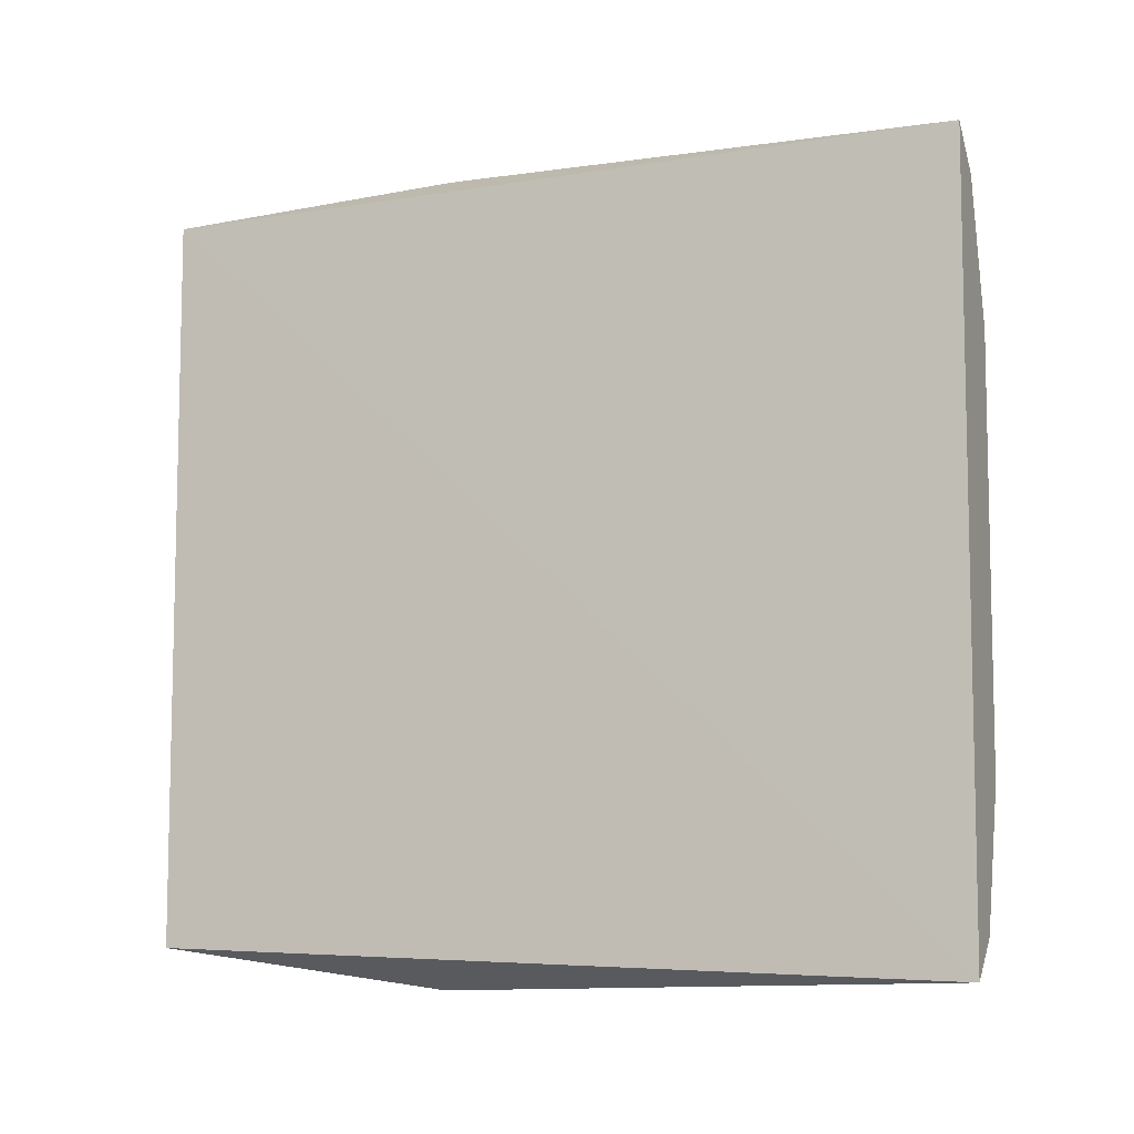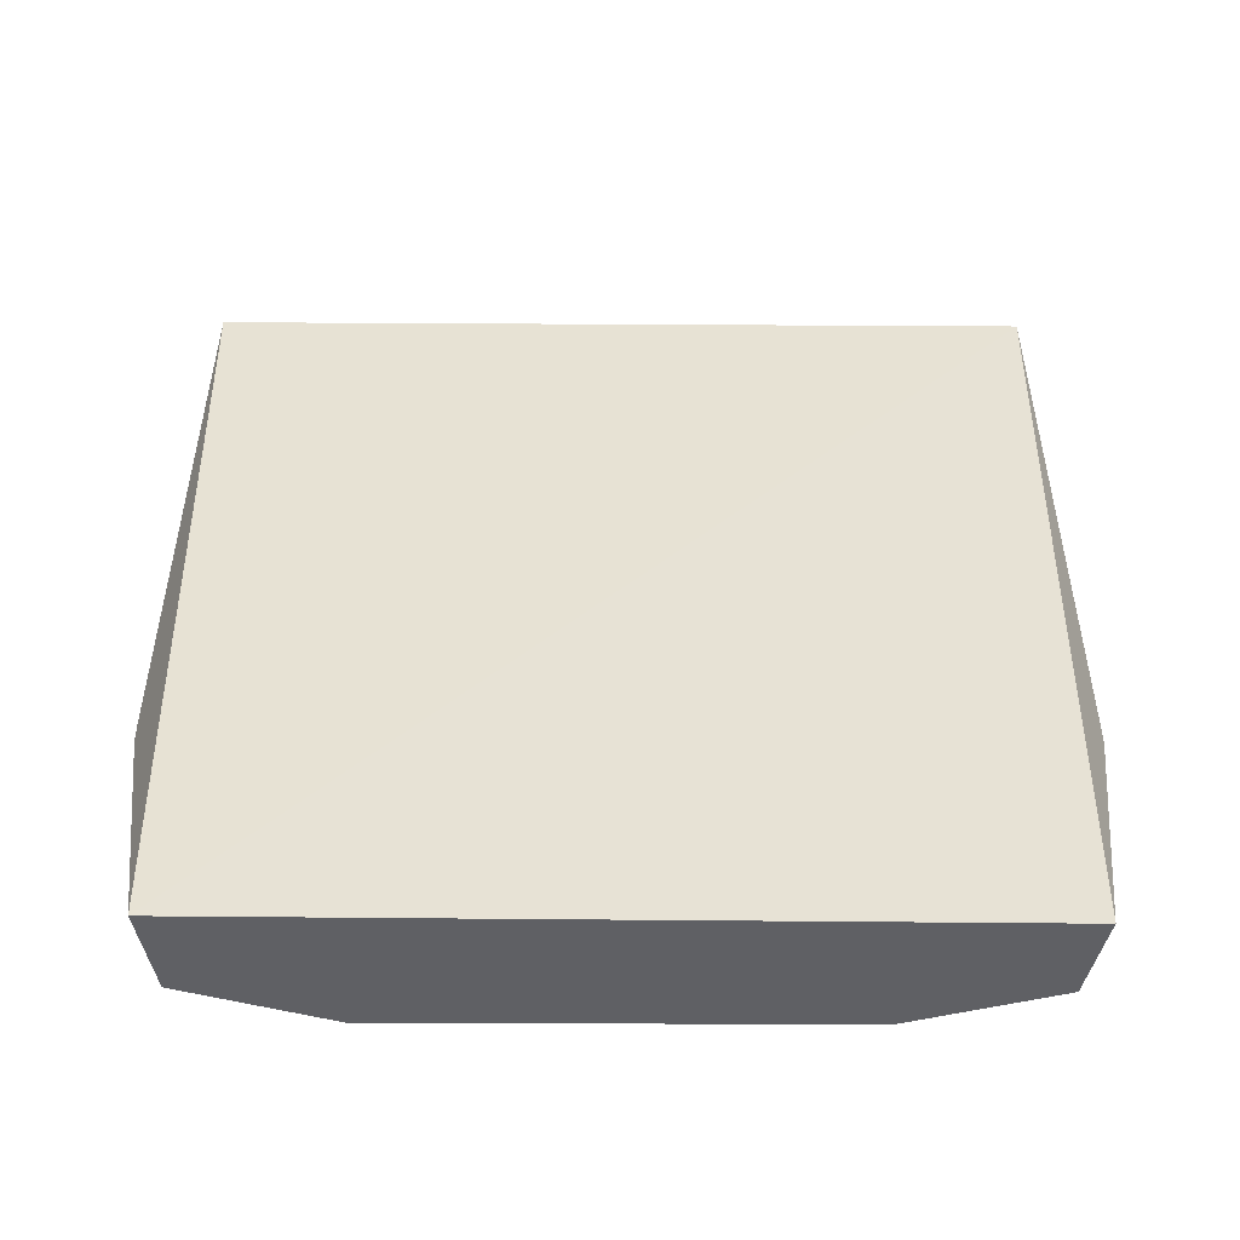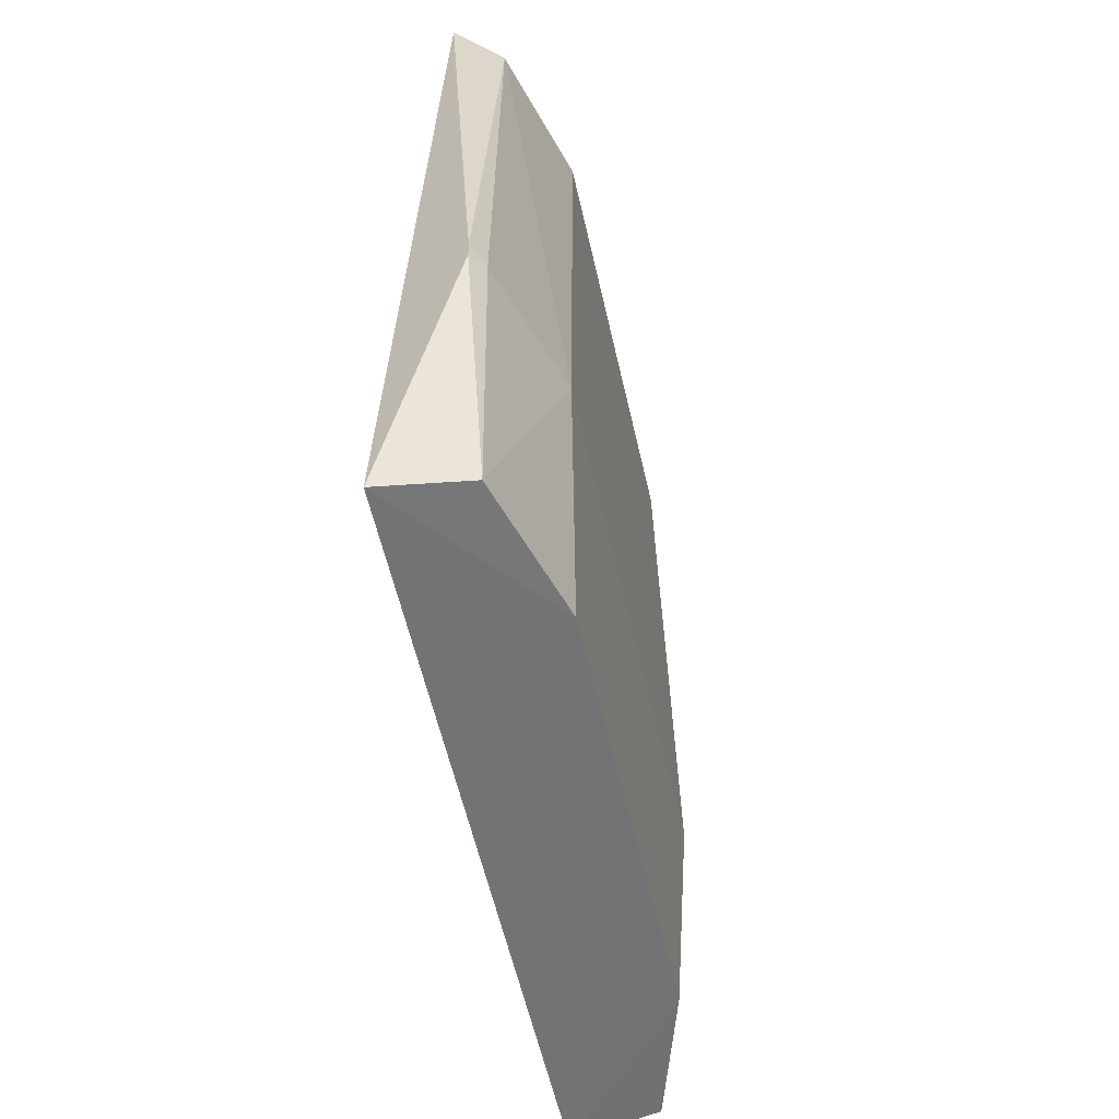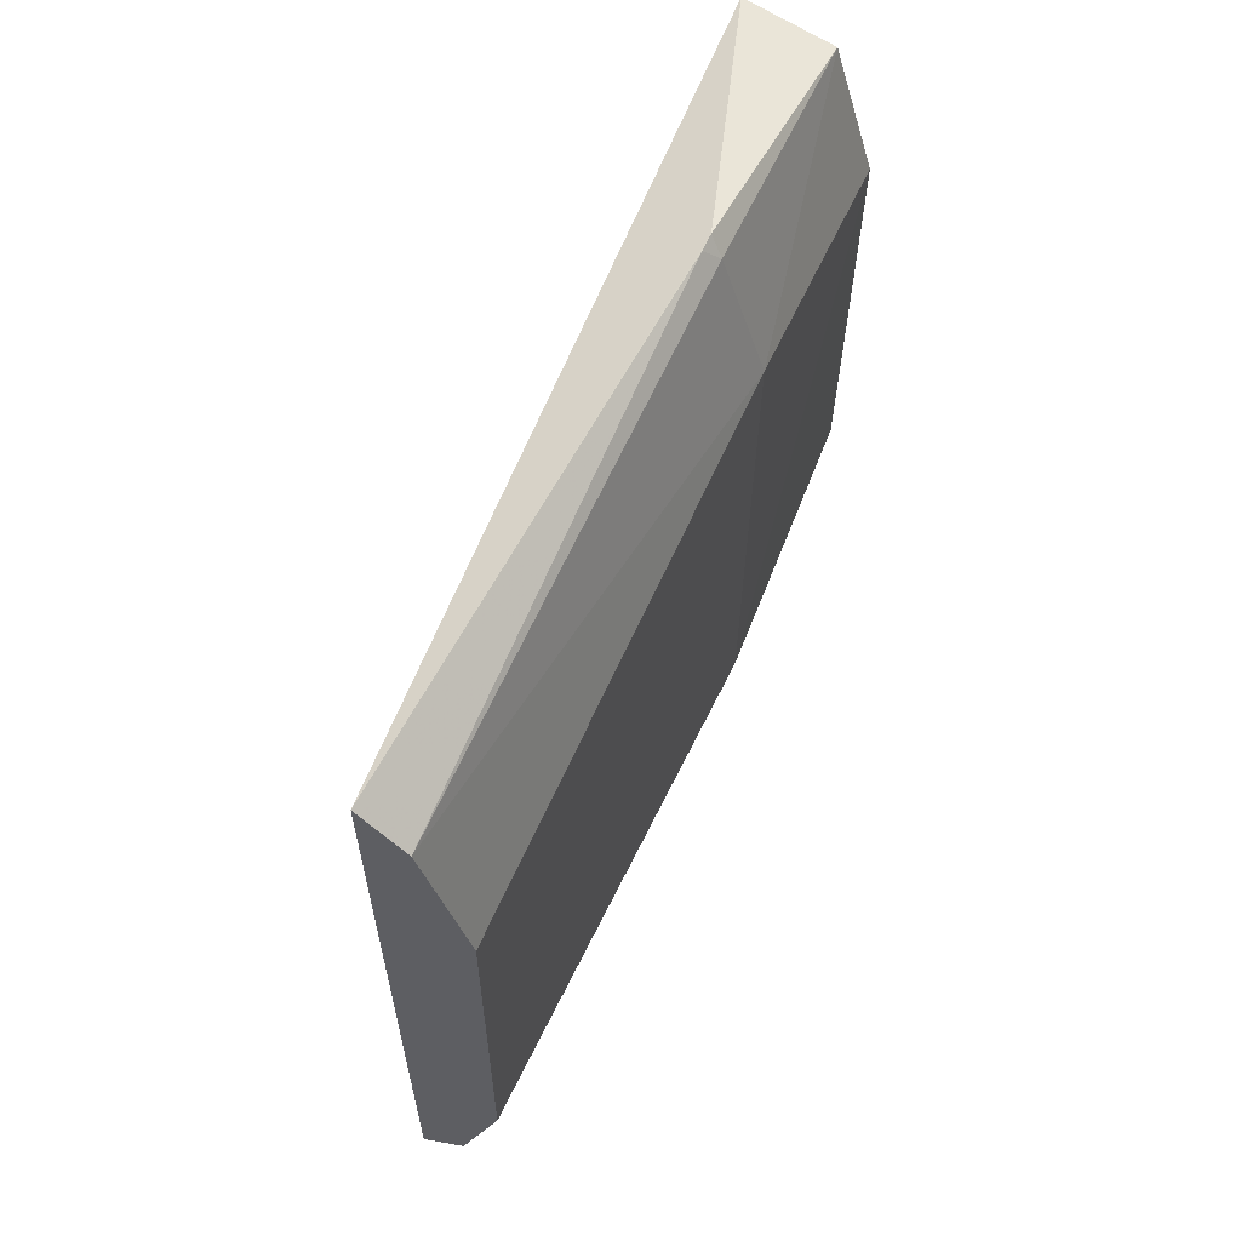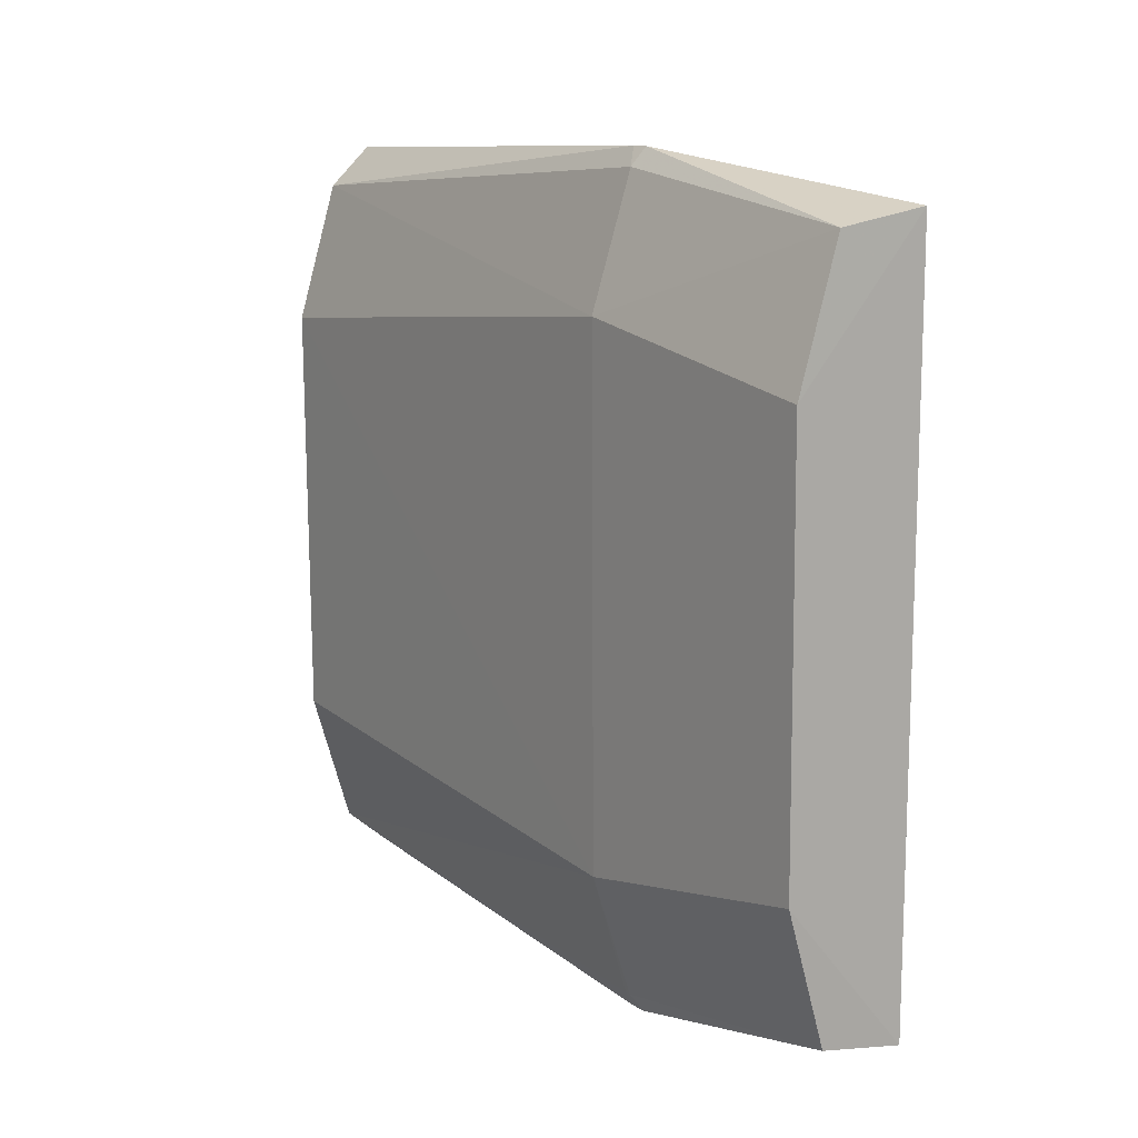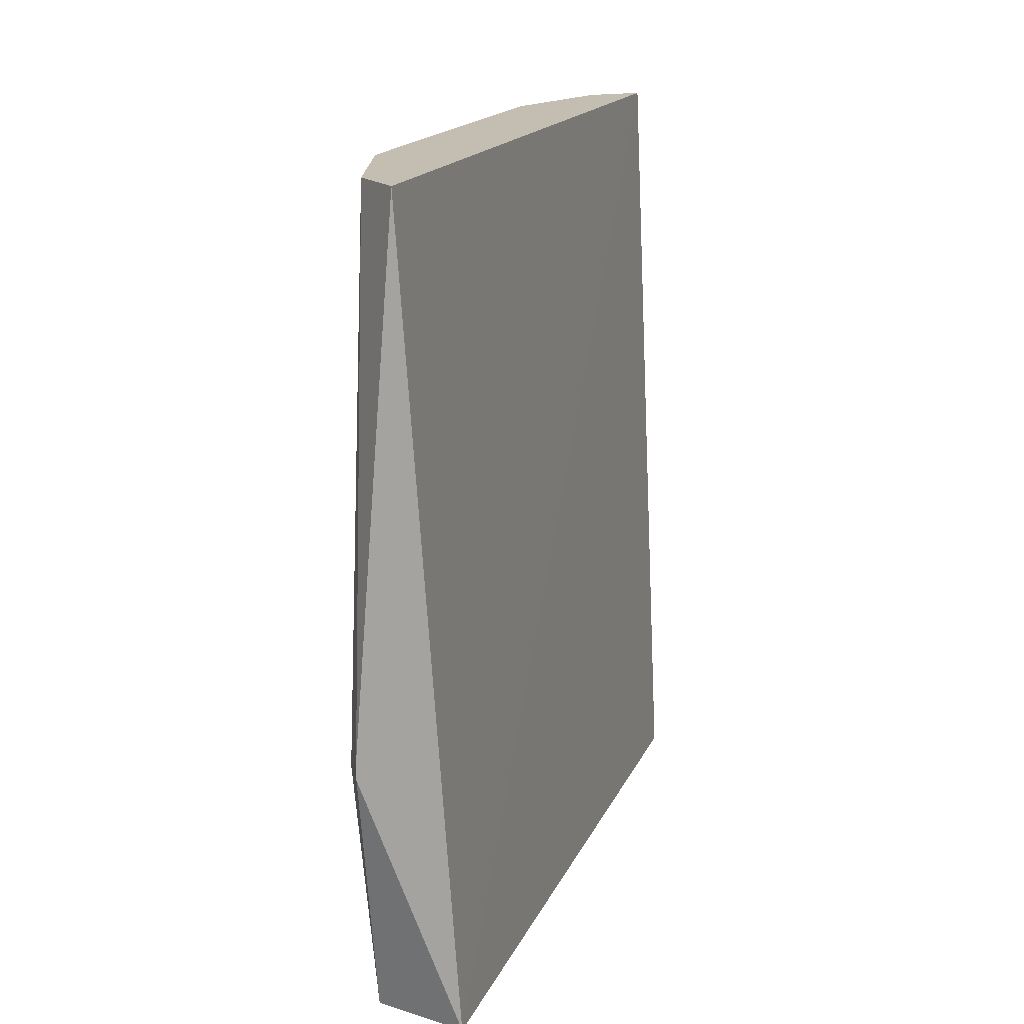
<metadata>
{"format":"obj","ext":"obj","renderer":"f3d","projection":"perspective","resolution":1024,"background":"white","views":[{"elev":-8.0,"azim":-67.2,"up":"+Y"},{"elev":-47.0,"azim":-90.7,"up":"+Z"},{"elev":-55.1,"azim":12.1,"up":"+Z"},{"elev":61.8,"azim":24.2,"up":"+Y"},{"elev":12.4,"azim":144.1,"up":"+Y"},{"elev":17.2,"azim":-161.9,"up":"+Z"}]}
</metadata>
<code>
v 0.2764 -0.255 -0.2348
v 0.3047 -0.1964 -0.4983
v 0.3061 -0.05547 -0.2349
v 0.2779 0.003467 -0.2348
v 0.2622 -0.004947 -0.5
v 0.3051 -0.1965 -0.2349
v 0.2622 -0.2474 -0.5
v 0.3058 -0.05557 -0.4983
v 0.2928 -0.2546 -0.4106
v 0.3073 -0.2124 -0.4106
v 0.2902 0.008988 -0.4126
v 0.2912 -0.2424 -0.2349
v 0.2908 -0.2423 -0.4983
v 0.2887 -0.2605 -0.4126
v 0.3083 -0.03965 -0.4106
v 0.2919 -0.009736 -0.4983
v 0.2922 -0.009633 -0.2349
v 0.2928 -0.2546 -0.4085
v 0.2887 -0.2605 -0.4066
v 0.2943 0.003068 -0.4106
v 0.2902 0.008988 -0.4066
f 1 3 4
f 5 1 4
f 6 3 1
f 7 1 5
f 8 7 5
f 8 2 7
f 10 2 8
f 10 3 6
f 11 5 4
f 12 6 1
f 12 10 6
f 13 7 2
f 13 10 9
f 13 2 10
f 14 1 7
f 14 13 9
f 14 7 13
f 15 10 8
f 15 3 10
f 16 8 5
f 16 5 11
f 16 15 8
f 17 4 3
f 17 3 15
f 18 9 10
f 18 10 12
f 19 12 1
f 19 1 14
f 19 18 12
f 19 14 9
f 19 9 18
f 20 16 11
f 20 15 16
f 20 17 15
f 21 11 4
f 21 4 17
f 21 20 11
f 21 17 20

</code>
